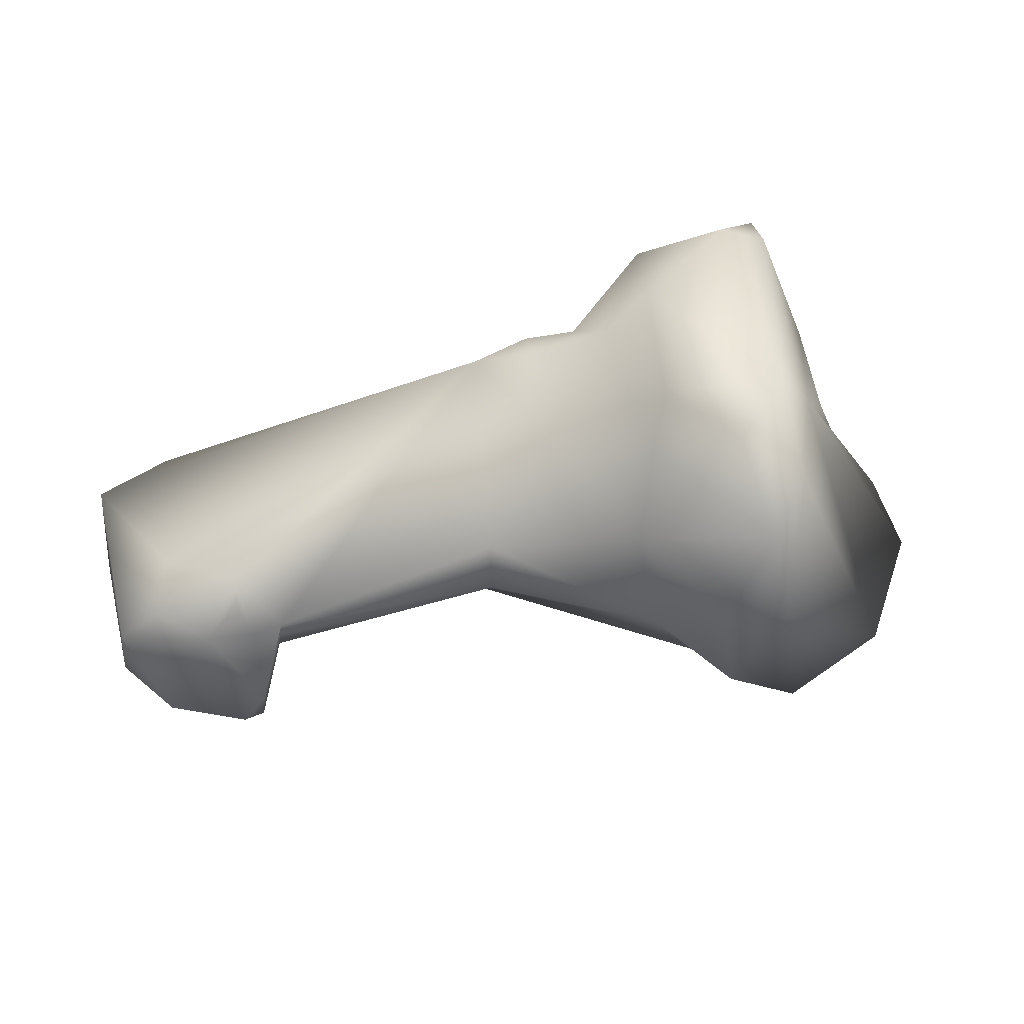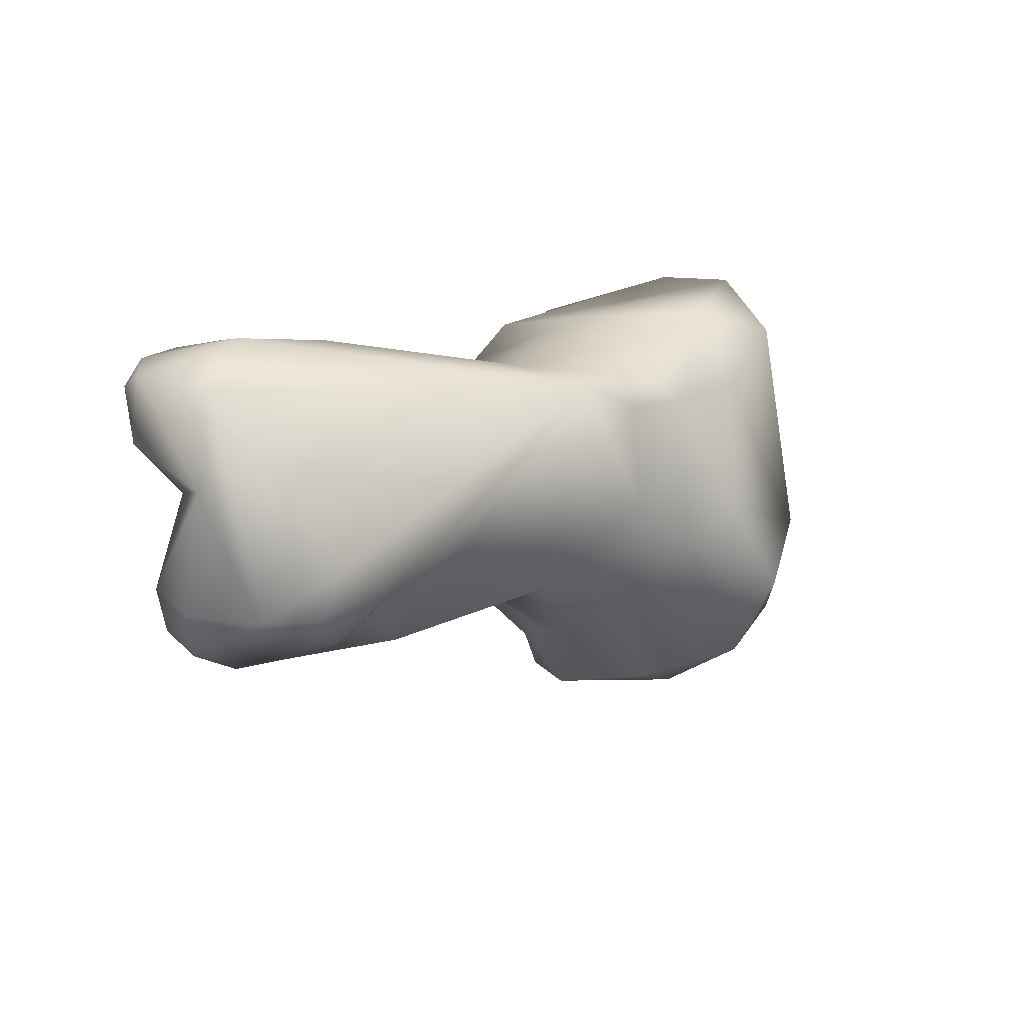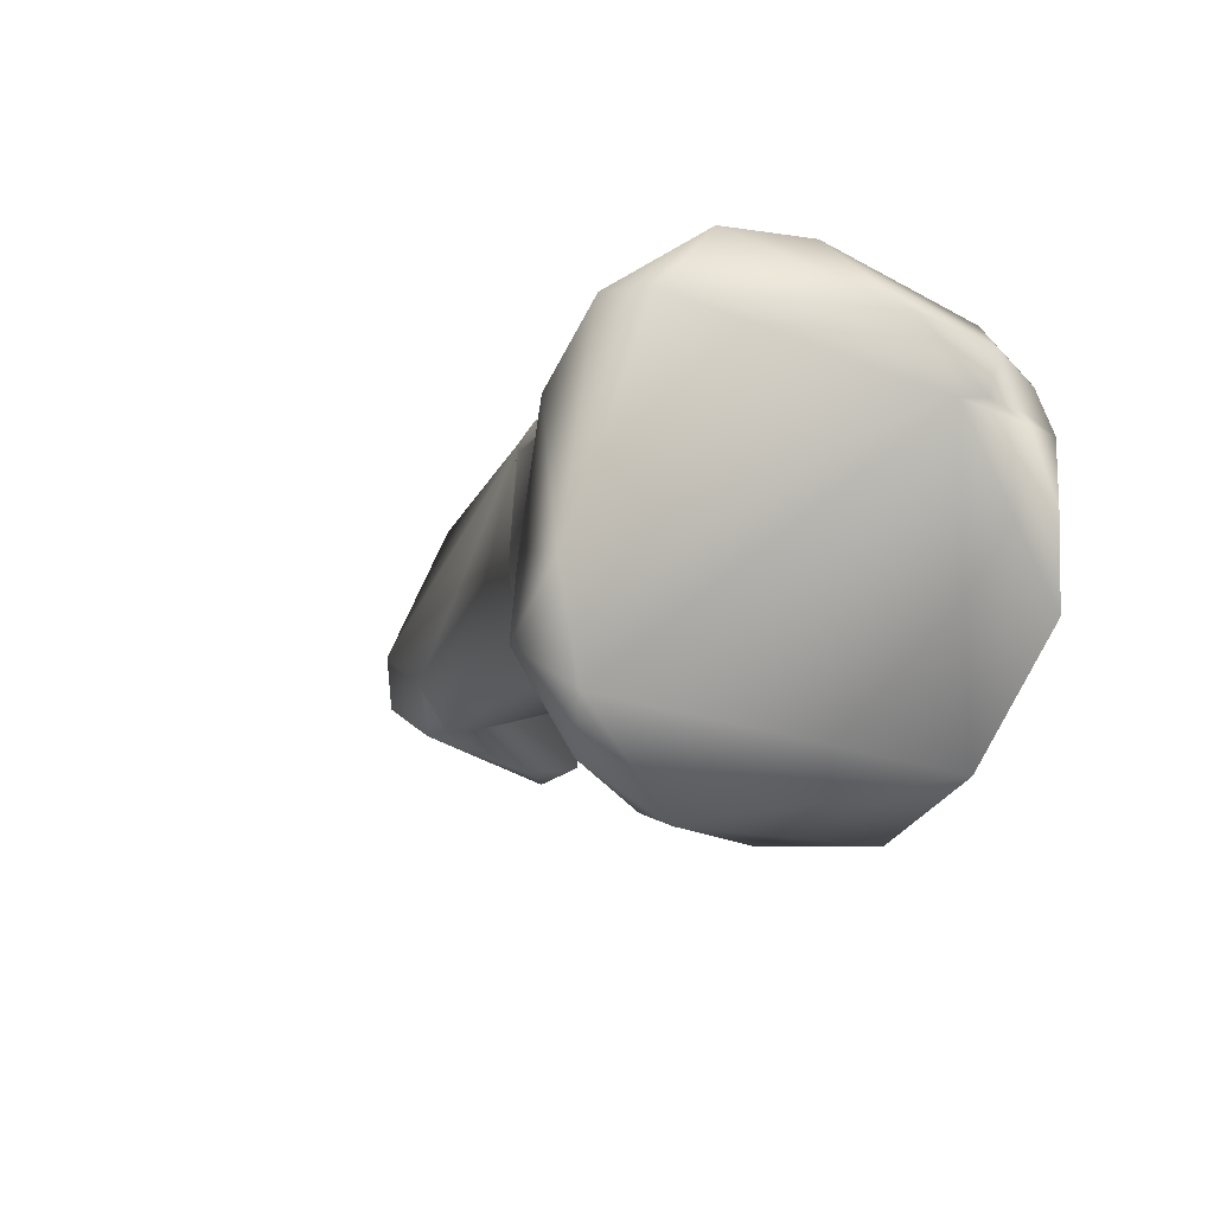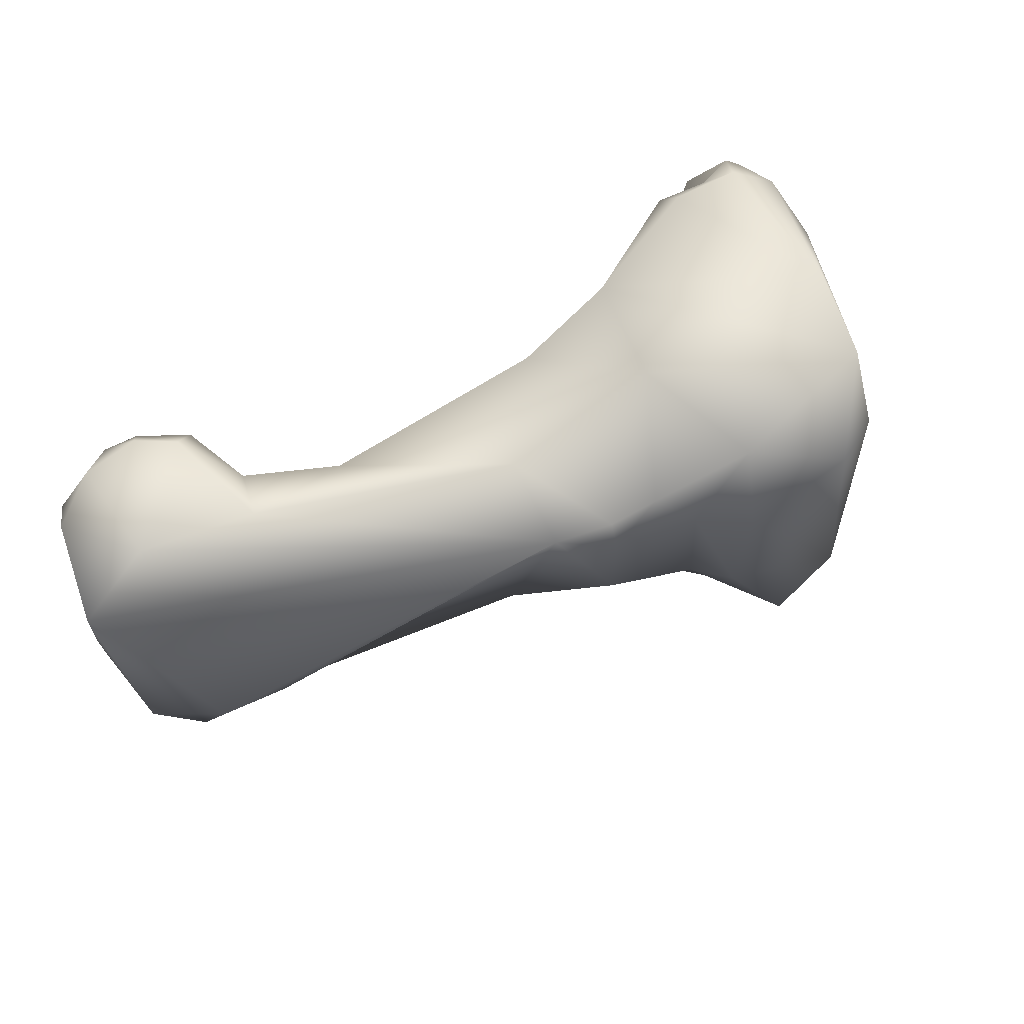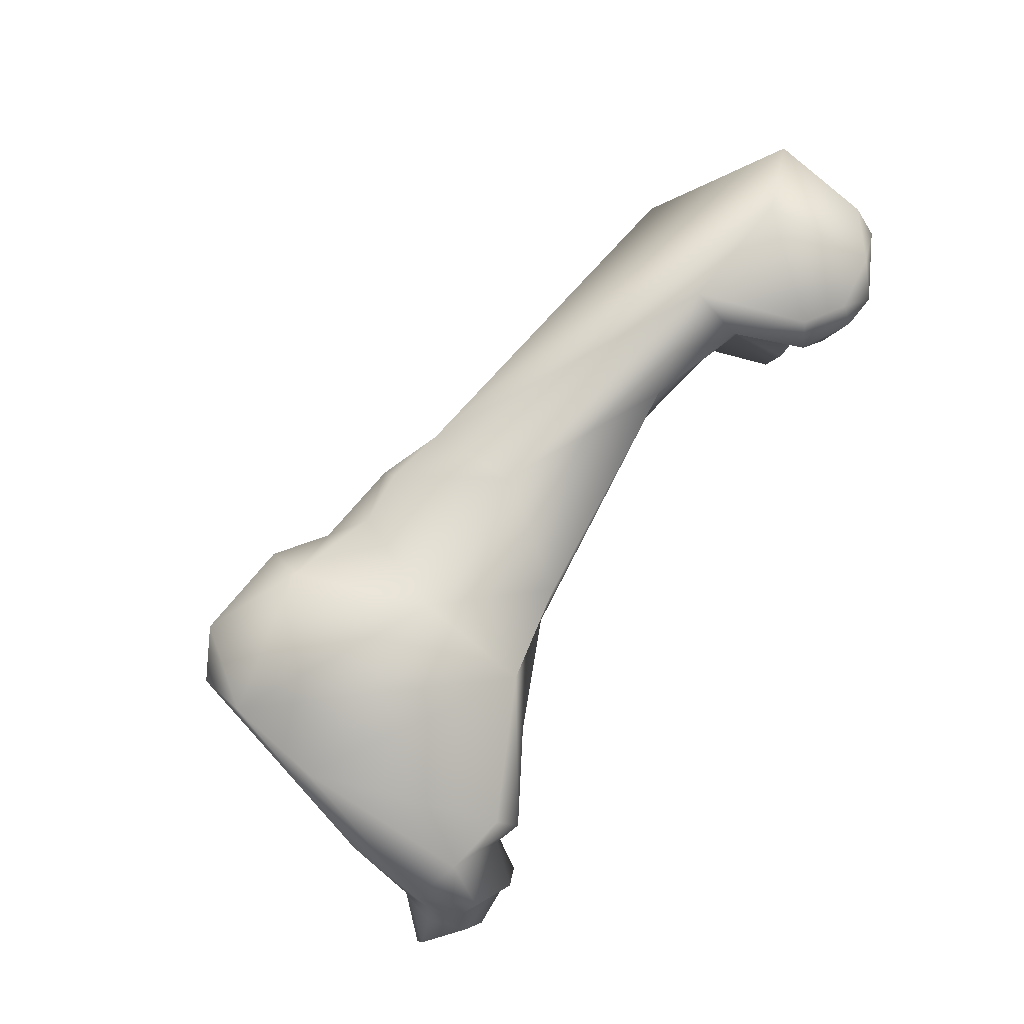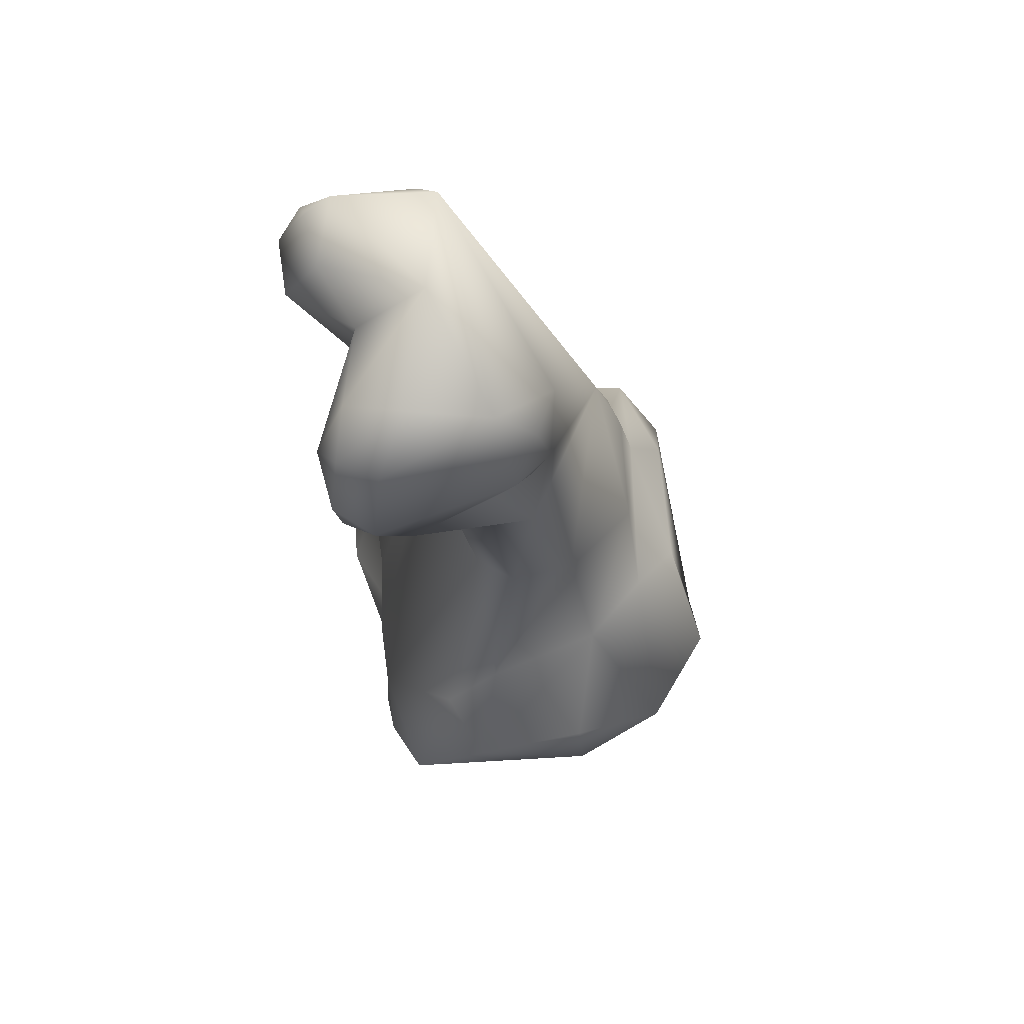
<metadata>
{"format":"obj","ext":"obj","renderer":"f3d","projection":"perspective","resolution":1024,"background":"white","views":[{"elev":61.1,"azim":166.5,"up":"+Y"},{"elev":9.8,"azim":117.8,"up":"+Z"},{"elev":-12.1,"azim":-122.7,"up":"+Z"},{"elev":70.8,"azim":147.7,"up":"+Z"},{"elev":79.0,"azim":-60.8,"up":"+Z"},{"elev":-15.7,"azim":88.9,"up":"+Z"}]}
</metadata>
<code>
o prox_phalanx1_rvs
v 0.043 0.000629 -0.02699
v 0.04513 -0.00122 -0.02692
v 0.0407 -0.000231 -0.0286
v 0.03862 0.001414 -0.02646
v 0.04197 0.001464 -0.02454
v 0.04552 -0.00423 -0.02114
v 0.0456 -0.00507 -0.0268
v 0.04357 -0.006189 -0.02923
v 0.0453 -0.003764 -0.01656
v 0.03987 -0.006501 -0.03072
v 0.03856 -0.004894 -0.03039
v 0.03831 -0.001106 -0.02842
v 0.03896 0.000524 -0.02752
v 0.0239 0.004469 -0.01808
v 0.03685 0.000657 -0.0291
v 0.04417 -0.007783 -0.0261
v 0.04246 -0.007414 -0.02186
v 0.04382 -0.009096 -0.01947
v 0.04411 -0.008539 -0.01625
v 0.04306 -0.008089 -0.02833
v 0.04013 -0.008412 -0.02958
v 0.04147 -0.004788 -0.01462
v 0.03885 -0.008014 -0.02987
v 0.03717 -0.003493 -0.0281
v 0.02112 0.005229 -0.01779
v 0.02365 0.000138 -0.01716
v 0.03595 -0.003704 -0.01509
v 0.02554 0.002967 -0.02845
v 0.02142 0.00633 -0.02443
v 0.02125 0.005965 -0.01926
v 0.02568 -3.6e-05 -0.02919
v 0.04172 -0.009024 -0.02741
v 0.04085 -0.01073 -0.01965
v 0.0403 -0.007748 -0.02202
v 0.04357 -0.00972 -0.01689
v 0.04176 -0.01012 -0.01575
v 0.03917 -0.008554 -0.02814
v 0.03725 -0.008948 -0.01521
v 0.039 -0.01025 -0.01547
v 0.03767 -0.005628 -0.02359
v 0.02584 -0.00188 -0.02829
v 0.01857 0.005311 -0.018
v 0.01597 0.000262 -0.01516
v 0.03102 -0.004273 -0.01686
v 0.01995 -0.00445 -0.01751
v 0.03535 -0.006115 -0.01624
v 0.01775 -0.000892 -0.03268
v 0.01826 0.004468 -0.03053
v 0.01679 0.007188 -0.02722
v 0.01708 0.006859 -0.01935
v 0.0404 -0.01118 -0.01681
v 0.03876 -0.01091 -0.01664
v 0.03812 -0.01014 -0.0192
v 0.03858 -0.00667 -0.02188
v 0.03645 -0.009464 -0.01644
v 0.01693 -0.004654 -0.0186
v 0.01562 -0.003428 -0.03371
v 0.01114 -0.007091 -0.0317
v 0.01419 0.006519 -0.01472
v 0.01509 -0.00505 -0.01581
v 0.007259 0.005362 -0.01336
v 0.01462 -0.001583 -0.03654
v 0.01262 0.008442 -0.03392
v 0.01505 0.003877 -0.03548
v 0.0157 0.00919 -0.02516
v 0.01327 0.01101 -0.02964
v 0.01489 0.008643 -0.01875
v 0.01083 -0.007497 -0.02866
v 0.009116 -0.008509 -0.01804
v 0.01052 -0.00756 -0.02463
v 0.01083 -0.005195 -0.03669
v 0.008882 -0.006789 -0.03415
v 0.01003 -0.006445 -0.03132
v 0.01009 0.008996 -0.01594
v 0.006296 0.001042 -0.01335
v 0.008709 -0.007566 -0.01658
v 0.004382 -0.002263 -0.01631
v 0.007752 0.007871 -0.01628
v 0.01219 0.004171 -0.03632
v 0.01054 0.009508 -0.03169
v 0.01018 0.01074 -0.02665
v 0.008695 -0.007155 -0.02892
v 0.007185 -0.007498 -0.01647
v 0.008837 -0.007146 -0.02669
v 0.007959 -0.00799 -0.01913
v 0.005373 -0.005271 -0.03444
v 0.006824 -0.007262 -0.03206
v 0.0059 -0.006877 -0.01561
v 0.003777 -0.006011 -0.01736
v 0.003683 -0.005323 -0.01951
v 0.004568 -0.004498 -0.01942
v 0.007313 -0.009294 -0.02324
v 0.004182 -0.009191 -0.02219
v 0.001589 -0.006656 -0.0286
v 0.004844 -0.008607 -0.01801
v 0.006459 -0.009544 -0.02015
v 0.004214 -0.008243 -0.01848
v 0.003562 -0.006847 -0.01981
v 0.003093 -0.006868 -0.02052
v 0.001813 -0.007025 -0.02427
v 0.005492 -0.008981 -0.02069
v 0.003547 -0.008677 -0.02063
f 1 2 3
f 4 1 3
f 2 1 5
f 5 1 4
f 2 6 7
f 8 3 2
f 9 2 5
f 6 2 9
f 8 2 7
f 8 10 3
f 10 11 3
f 12 3 11
f 3 13 4
f 13 3 12
f 14 4 15
f 12 4 13
f 14 5 4
f 4 12 15
f 9 5 14
f 16 6 17
f 7 6 16
f 18 17 6
f 18 6 19
f 6 9 19
f 20 7 16
f 20 8 7
f 8 20 21
f 21 10 8
f 19 9 22
f 14 22 9
f 11 10 23
f 10 21 23
f 24 11 23
f 11 24 15
f 11 15 12
f 25 26 14
f 27 22 14
f 28 14 15
f 29 14 28
f 30 14 29
f 14 30 25
f 26 27 14
f 28 15 31
f 24 31 15
f 32 16 17
f 20 16 32
f 17 33 34
f 18 33 17
f 17 34 32
f 18 35 33
f 35 18 19
f 36 19 22
f 36 35 19
f 21 20 32
f 32 37 21
f 23 21 37
f 22 38 39
f 39 36 22
f 22 27 38
f 40 23 37
f 24 23 40
f 41 24 40
f 41 31 24
f 30 42 25
f 25 42 43
f 43 26 25
f 26 44 27
f 45 44 26
f 43 45 26
f 44 46 27
f 46 38 27
f 28 47 48
f 28 48 29
f 31 47 28
f 49 29 48
f 50 29 49
f 50 30 29
f 30 50 42
f 47 31 41
f 34 37 32
f 33 35 51
f 51 52 33
f 52 53 33
f 53 34 33
f 40 37 34
f 34 53 54
f 40 34 54
f 35 36 51
f 39 51 36
f 39 38 52
f 55 52 38
f 46 55 38
f 39 52 51
f 44 40 54
f 44 41 40
f 41 44 56
f 41 57 47
f 58 41 56
f 58 57 41
f 59 42 50
f 42 59 43
f 43 60 45
f 43 59 61
f 60 43 61
f 56 44 45
f 46 44 54
f 45 60 56
f 55 46 54
f 48 47 62
f 62 47 57
f 63 48 64
f 49 48 63
f 62 64 48
f 65 50 49
f 66 65 49
f 49 63 66
f 67 59 50
f 50 65 67
f 52 55 53
f 55 54 53
f 68 58 56
f 69 56 60
f 56 69 70
f 56 70 68
f 71 57 58
f 62 57 71
f 71 58 72
f 73 72 58
f 73 58 68
f 61 59 74
f 59 67 74
f 61 75 60
f 60 76 69
f 60 75 76
f 77 61 78
f 61 74 78
f 75 61 77
f 64 62 79
f 62 71 79
f 63 64 79
f 66 63 80
f 63 79 80
f 67 65 81
f 66 81 65
f 80 81 66
f 81 74 67
f 68 70 82
f 82 73 68
f 69 76 83
f 70 69 84
f 83 85 69
f 85 84 69
f 84 82 70
f 79 71 86
f 86 71 72
f 87 72 73
f 72 87 86
f 73 82 87
f 74 81 78
f 76 75 88
f 77 89 75
f 89 88 75
f 88 83 76
f 90 89 77
f 77 91 90
f 77 78 91
f 81 91 78
f 79 86 80
f 86 91 80
f 80 91 81
f 92 93 82
f 94 82 93
f 92 82 84
f 87 82 94
f 83 88 95
f 83 95 85
f 85 92 84
f 92 85 96
f 95 96 85
f 94 86 87
f 86 94 91
f 95 88 89
f 95 89 97
f 98 89 90
f 97 89 98
f 90 99 98
f 91 99 90
f 91 100 99
f 94 100 91
f 93 92 101
f 92 96 101
f 101 102 93
f 102 100 93
f 94 93 100
f 101 96 95
f 95 97 101
f 97 98 102
f 97 102 101
f 102 98 99
f 100 102 99

</code>
